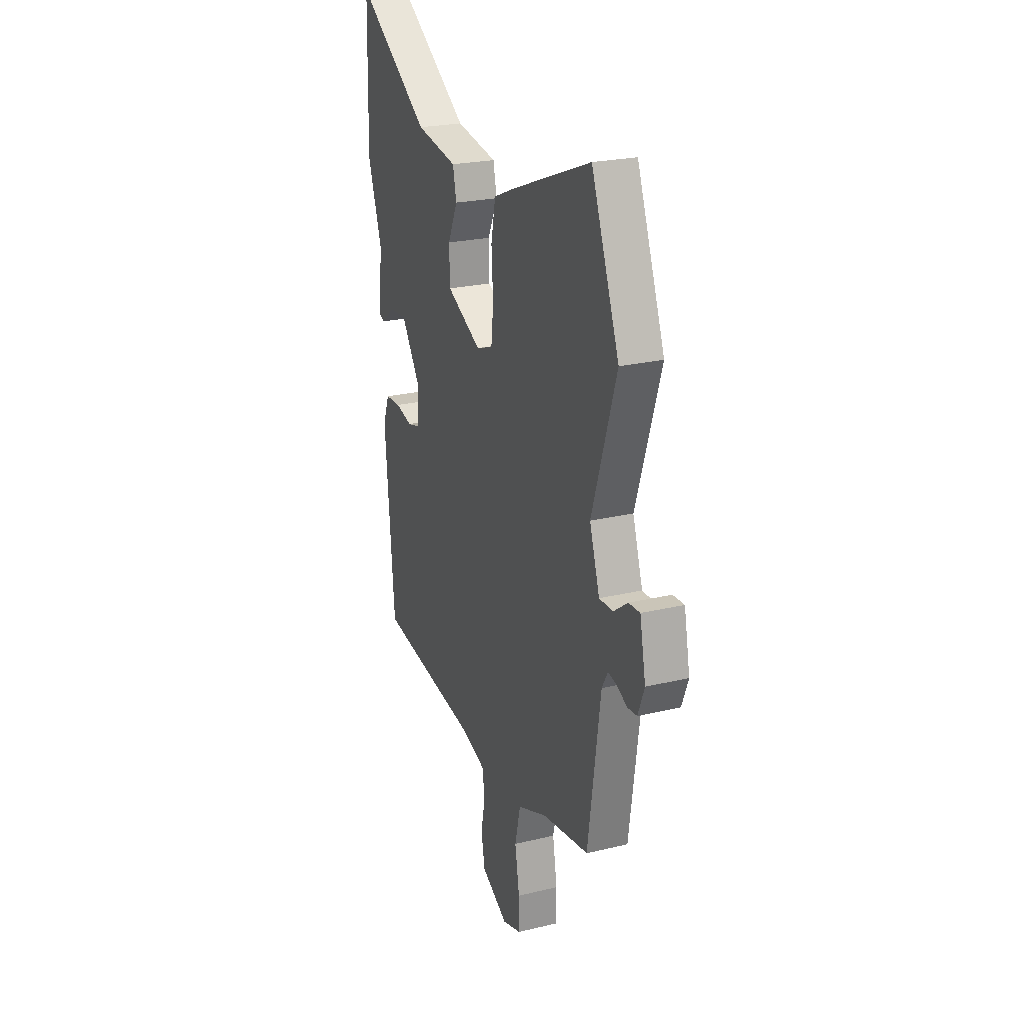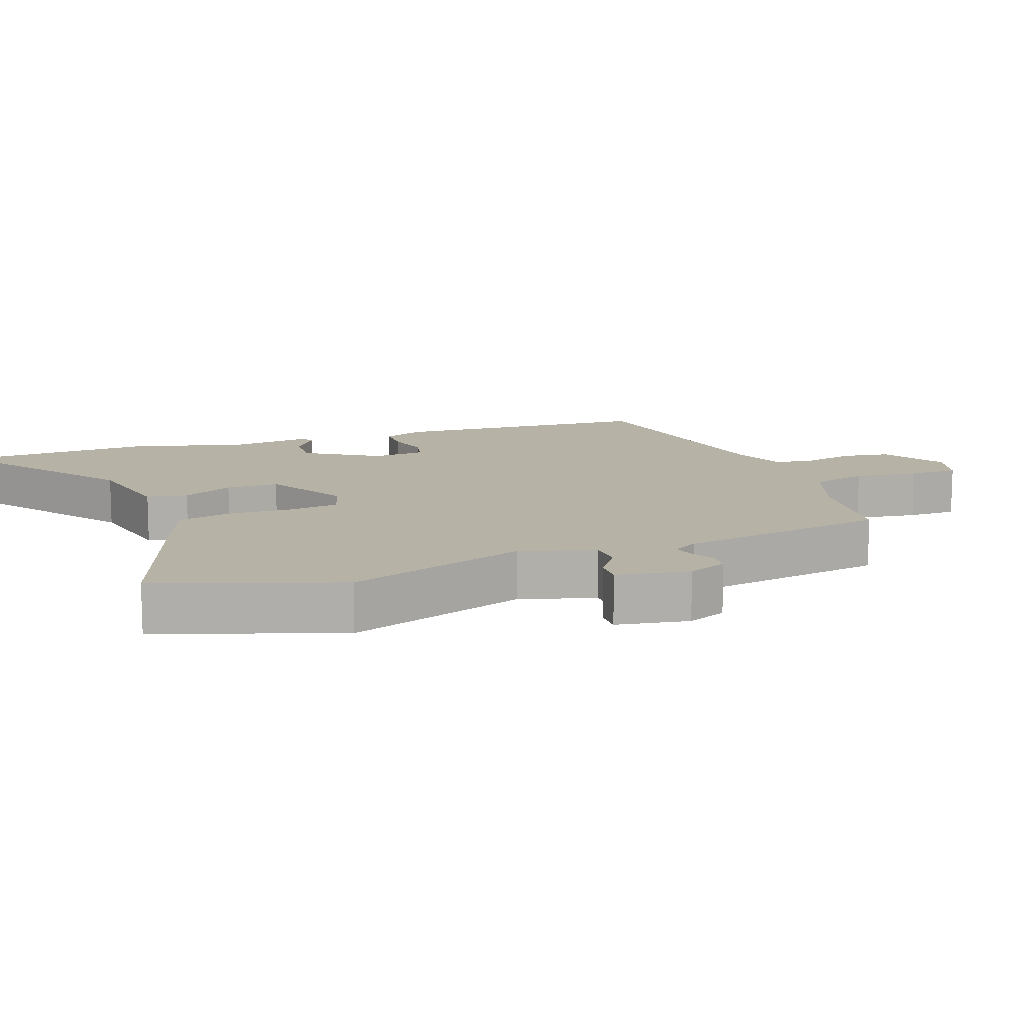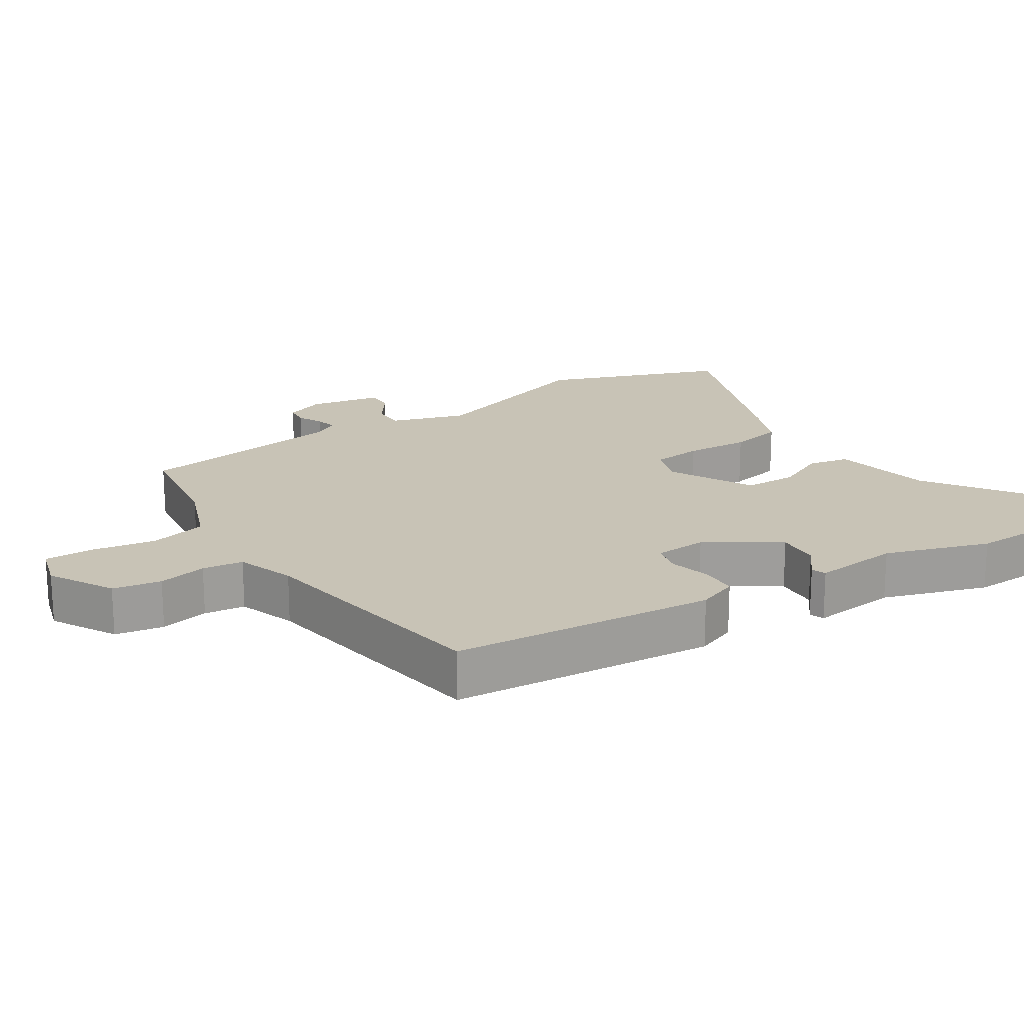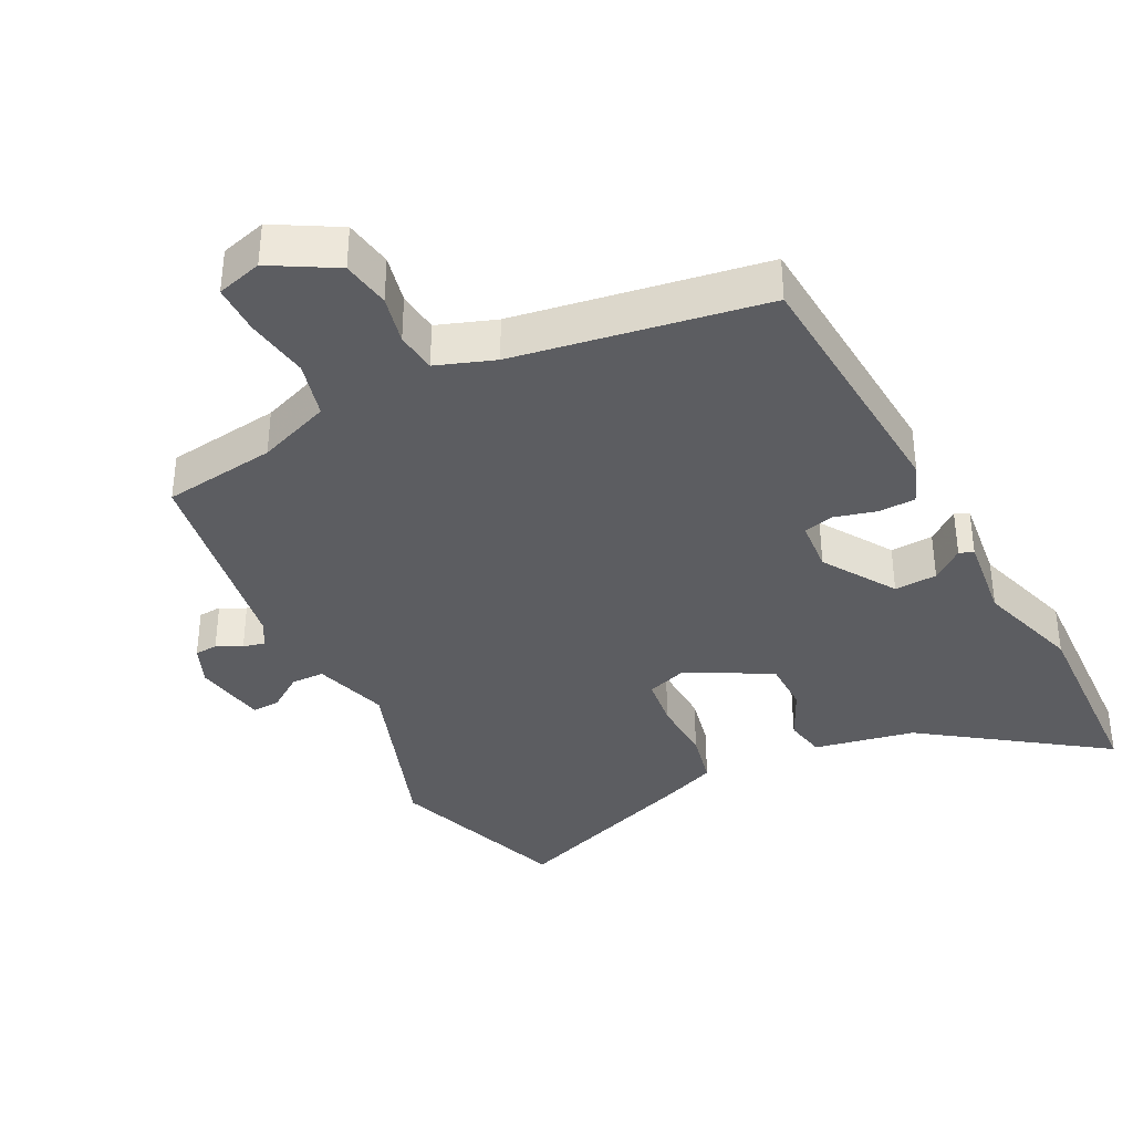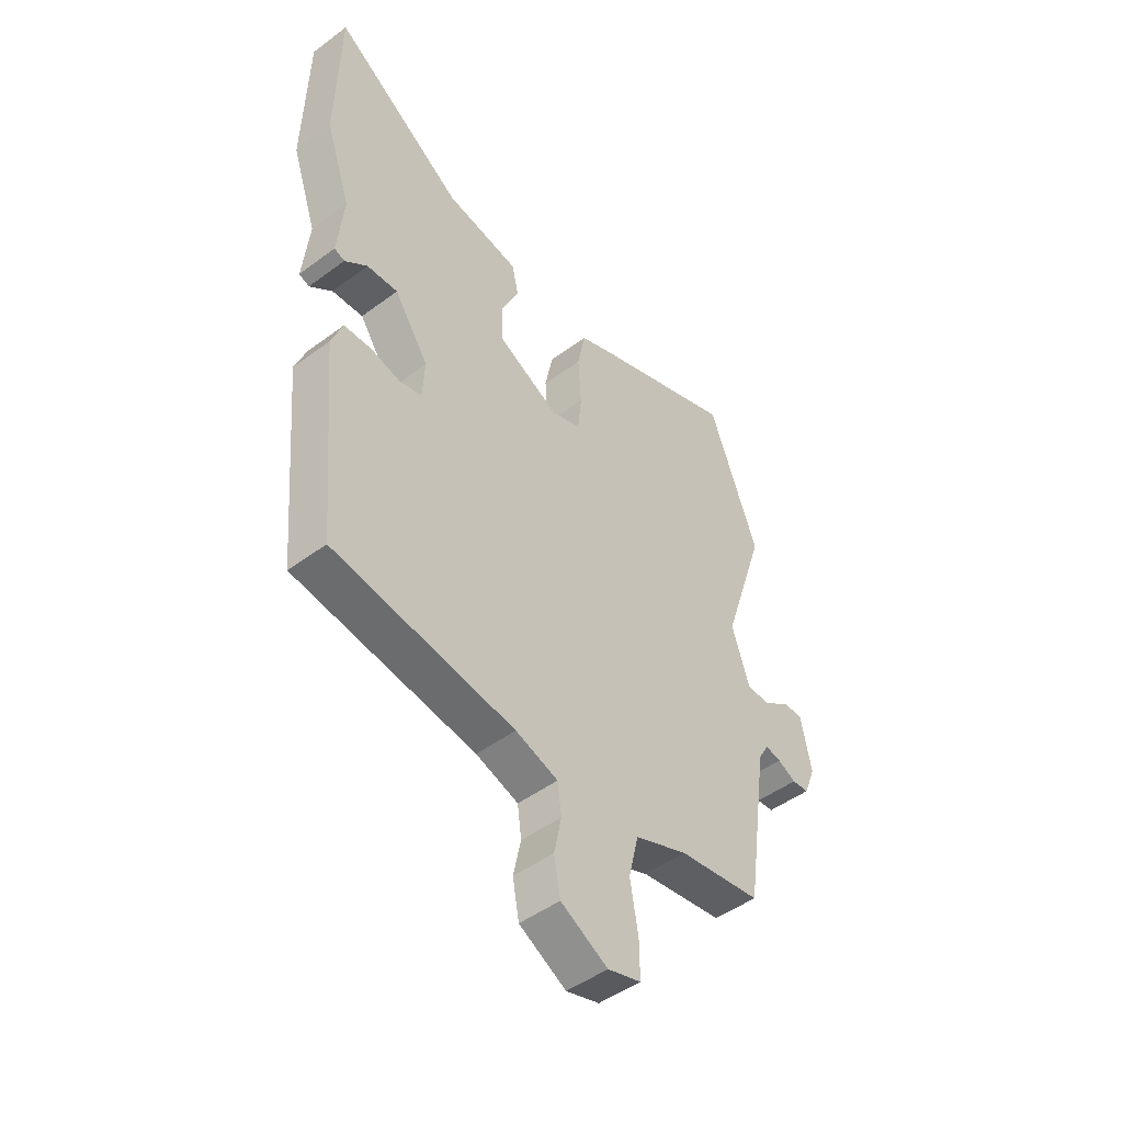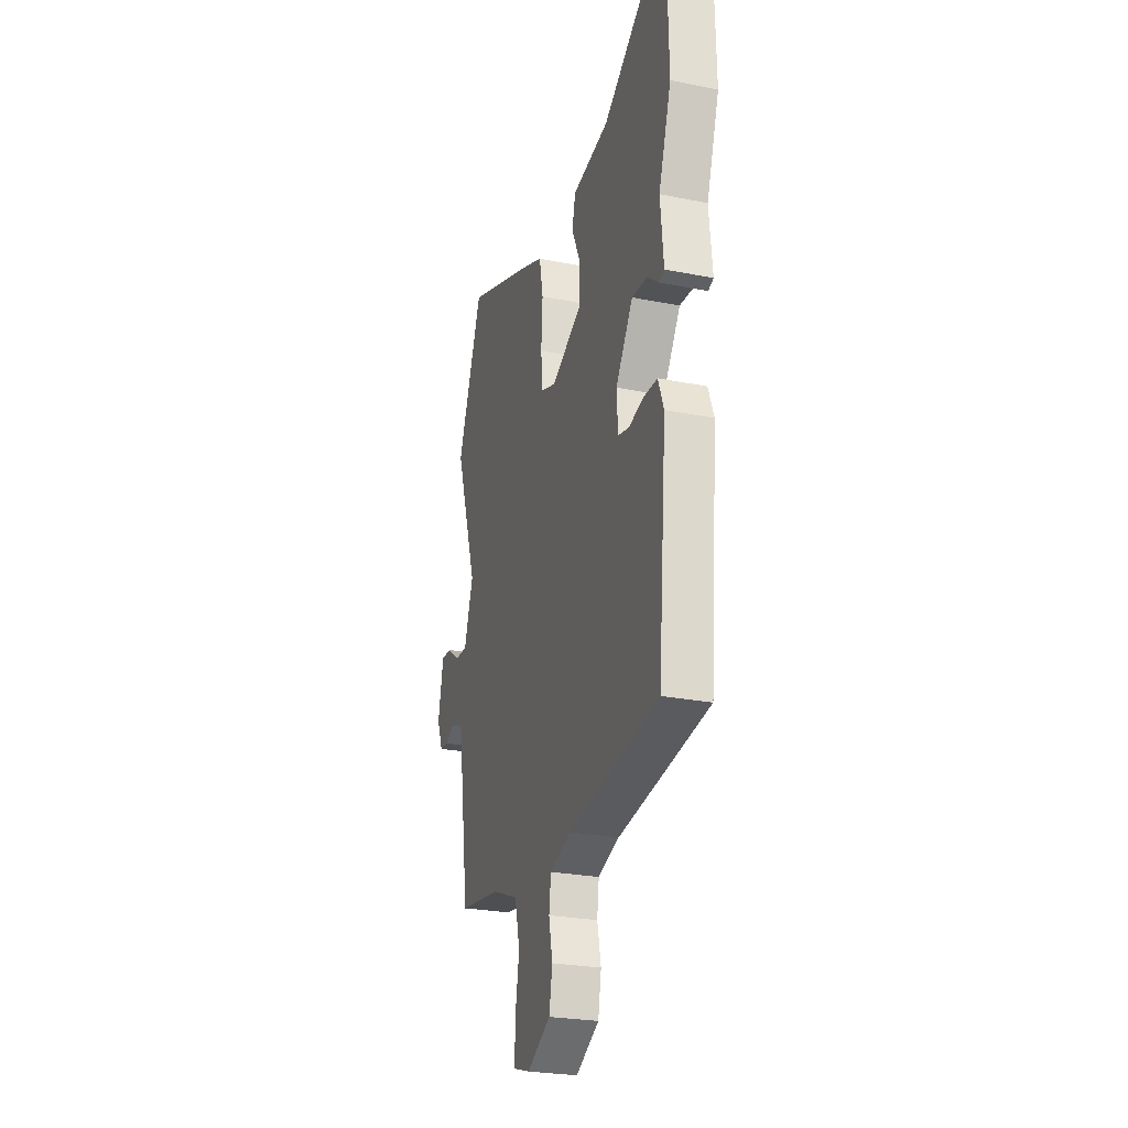
<metadata>
{"format":"obj","ext":"obj","renderer":"f3d","projection":"perspective","resolution":1024,"background":"white","views":[{"elev":23.3,"azim":67.8,"up":"+Z"},{"elev":12.4,"azim":68.4,"up":"+Y"},{"elev":19.5,"azim":-123.2,"up":"+Y"},{"elev":-37.1,"azim":-154.0,"up":"+Y"},{"elev":-47.7,"azim":-50.1,"up":"+Z"},{"elev":-25.6,"azim":-107.7,"up":"+Z"}]}
</metadata>
<code>
v -0.503 0.07 0.383
v -0.496 0.07 0.679
v -0.23 0.07 0.498
v -0.081 0.07 0.471
v -0.068 0.07 0.411
v -0.103 0.07 0.335
v -0.101 0.07 0.257
v 0.024 0.07 0.193
v 0.083 0.07 0.214
v 0.091 0.07 0.289
v 0.085 0.07 0.384
v 0.101 0.07 0.464
v 0.178 0.07 0.496
v 0.461 0.07 0.604
v 0.561 0.07 0.339
v 0.473 0.07 0.07
v 0.509 0.07 -0.04
v 0.558 0.07 -0.04
v 0.609 0.07 -0.003
v 0.65 0.07 -0.001
v 0.671 0.07 -0.108
v 0.648 0.07 -0.167
v 0.614 0.07 -0.17
v 0.577 0.07 -0.152
v 0.545 0.07 -0.145
v 0.524 0.07 -0.182
v 0.479 0.07 -0.495
v 0.312 0.07 -0.52
v 0.205 0.07 -0.562
v 0.185 0.07 -0.646
v 0.201 0.07 -0.74
v 0.202 0.07 -0.813
v 0.135 0.07 -0.833
v 0.04 0.07 -0.781
v 0.027 0.07 -0.71
v 0.042 0.07 -0.638
v 0.034 0.07 -0.578
v -0.052 0.07 -0.549
v -0.42 0.07 -0.494
v -0.454 0.07 -0.106
v -0.431 0.07 -0.046
v -0.376 0.07 -0.044
v -0.315 0.07 -0.059
v -0.27 0.07 -0.048
v -0.265 0.07 0.03
v -0.335 0.07 0.135
v -0.398 0.07 0.131
v -0.444 0.07 0.094
v -0.465 0.07 0.102
v -0.452 0.07 0.23
v -0.503 0 0.383
v -0.496 0 0.679
v -0.23 0 0.498
v -0.081 0 0.471
v -0.068 0 0.411
v -0.103 0 0.335
v -0.101 0 0.257
v 0.024 0 0.193
v 0.083 0 0.214
v 0.091 0 0.289
v 0.085 0 0.384
v 0.101 0 0.464
v 0.178 0 0.496
v 0.461 0 0.604
v 0.561 0 0.339
v 0.473 0 0.07
v 0.509 0 -0.04
v 0.558 0 -0.04
v 0.609 0 -0.003
v 0.65 0 -0.001
v 0.671 0 -0.108
v 0.648 0 -0.167
v 0.614 0 -0.17
v 0.577 0 -0.152
v 0.545 0 -0.145
v 0.524 0 -0.182
v 0.479 0 -0.495
v 0.312 0 -0.52
v 0.205 0 -0.562
v 0.185 0 -0.646
v 0.201 0 -0.74
v 0.202 0 -0.813
v 0.135 0 -0.833
v 0.04 0 -0.781
v 0.027 0 -0.71
v 0.042 0 -0.638
v 0.034 0 -0.578
v -0.052 0 -0.549
v -0.42 0 -0.494
v -0.454 0 -0.106
v -0.431 0 -0.046
v -0.376 0 -0.044
v -0.315 0 -0.059
v -0.27 0 -0.048
v -0.265 0 0.03
v -0.335 0 0.135
v -0.398 0 0.131
v -0.444 0 0.094
v -0.465 0 0.102
v -0.452 0 0.23
f 47 48 49 50
f 1 2 3
f 50 1 3
f 47 50 3
f 46 47 3
f 4 5 6
f 3 4 6
f 46 3 6
f 45 46 6
f 44 45 6 7
f 41 42 43
f 40 41 43
f 39 40 43
f 38 39 43
f 37 38 43 44
f 34 35 36
f 33 34 36
f 32 33 36
f 31 32 36
f 30 31 36
f 29 30 36 37
f 44 7 8
f 37 44 8
f 29 37 8
f 28 29 8
f 22 23 24
f 21 22 24
f 20 21 24
f 19 20 24
f 18 19 24
f 17 18 24 25
f 14 15 16
f 13 14 16
f 12 13 16
f 11 12 16
f 10 11 16
f 9 10 16 17
f 8 9 17
f 28 8 17
f 27 28 17
f 26 27 17
f 17 25 26
f 100 99 98 97
f 53 52 51
f 53 51 100
f 53 100 97
f 53 97 96
f 56 55 54
f 56 54 53
f 56 53 96
f 56 96 95
f 57 56 95 94
f 93 92 91
f 93 91 90
f 93 90 89
f 93 89 88
f 94 93 88 87
f 86 85 84
f 86 84 83
f 86 83 82
f 86 82 81
f 86 81 80
f 87 86 80 79
f 58 57 94
f 58 94 87
f 58 87 79
f 58 79 78
f 74 73 72
f 74 72 71
f 74 71 70
f 74 70 69
f 74 69 68
f 75 74 68 67
f 66 65 64
f 66 64 63
f 66 63 62
f 66 62 61
f 66 61 60
f 67 66 60 59
f 67 59 58
f 67 58 78
f 67 78 77
f 67 77 76
f 76 75 67
f 1 51 52 2
f 2 52 53 3
f 3 53 54 4
f 4 54 55 5
f 5 55 56 6
f 6 56 57 7
f 7 57 58 8
f 8 58 59 9
f 9 59 60 10
f 10 60 61 11
f 11 61 62 12
f 12 62 63 13
f 13 63 64 14
f 14 64 65 15
f 15 65 66 16
f 16 66 67 17
f 17 67 68 18
f 18 68 69 19
f 19 69 70 20
f 20 70 71 21
f 21 71 72 22
f 22 72 73 23
f 23 73 74 24
f 24 74 75 25
f 25 75 76 26
f 26 76 77 27
f 27 77 78 28
f 28 78 79 29
f 29 79 80 30
f 30 80 81 31
f 31 81 82 32
f 32 82 83 33
f 33 83 84 34
f 34 84 85 35
f 35 85 86 36
f 36 86 87 37
f 37 87 88 38
f 38 88 89 39
f 39 89 90 40
f 40 90 91 41
f 41 91 92 42
f 42 92 93 43
f 43 93 94 44
f 44 94 95 45
f 45 95 96 46
f 46 96 97 47
f 47 97 98 48
f 48 98 99 49
f 49 99 100 50
f 50 100 51 1

</code>
